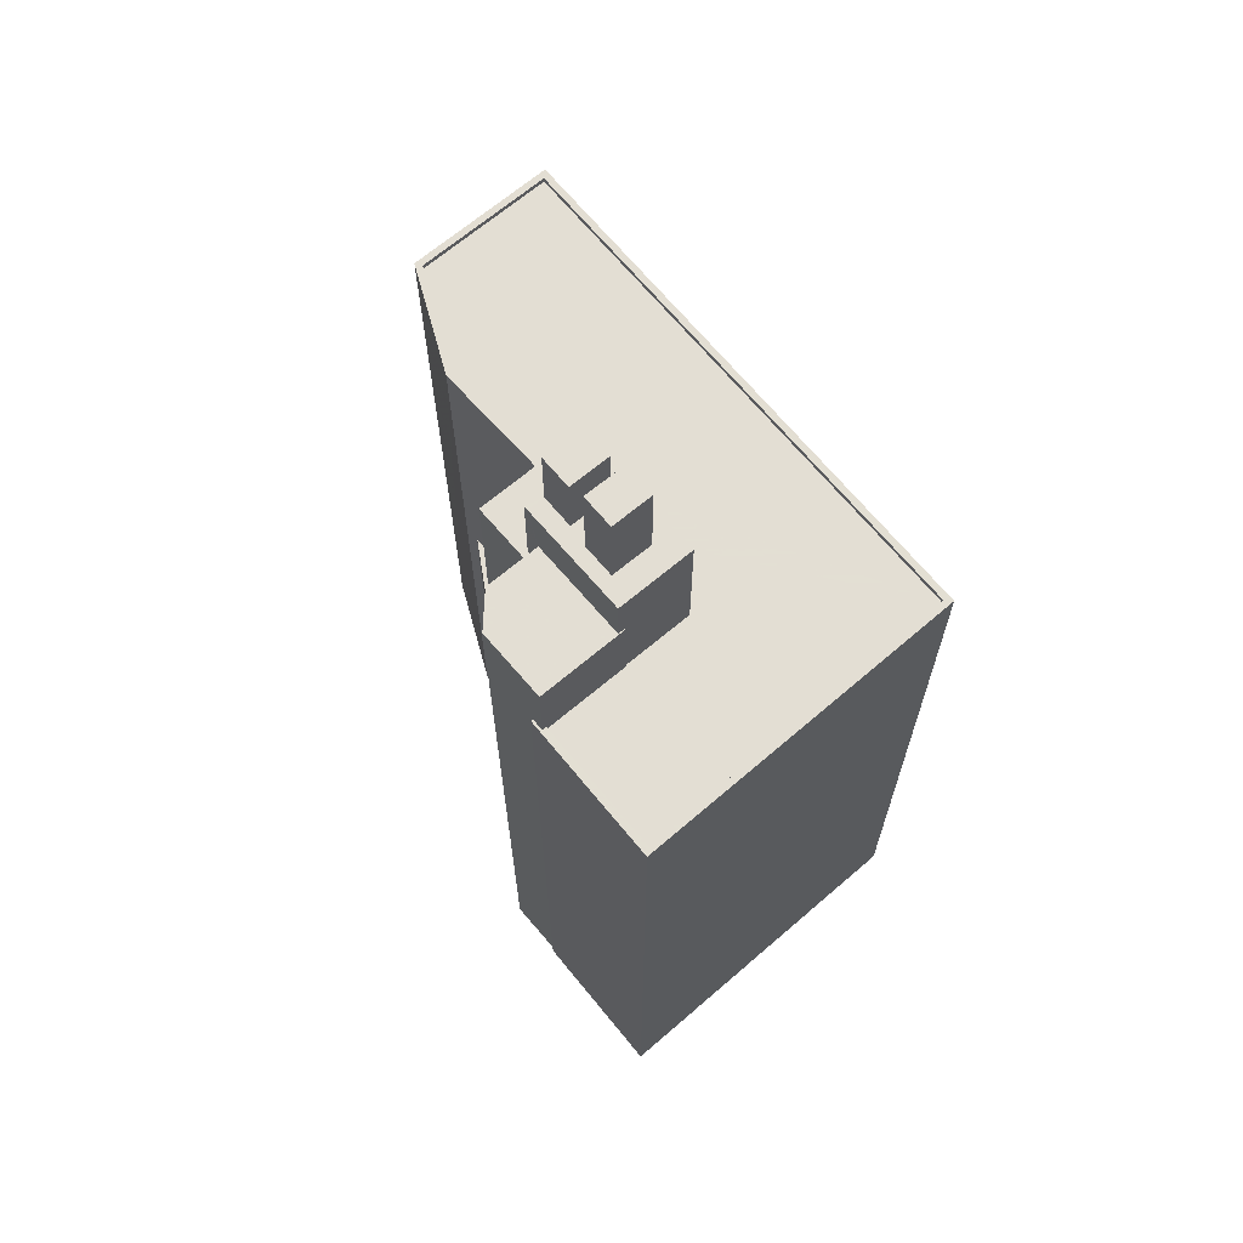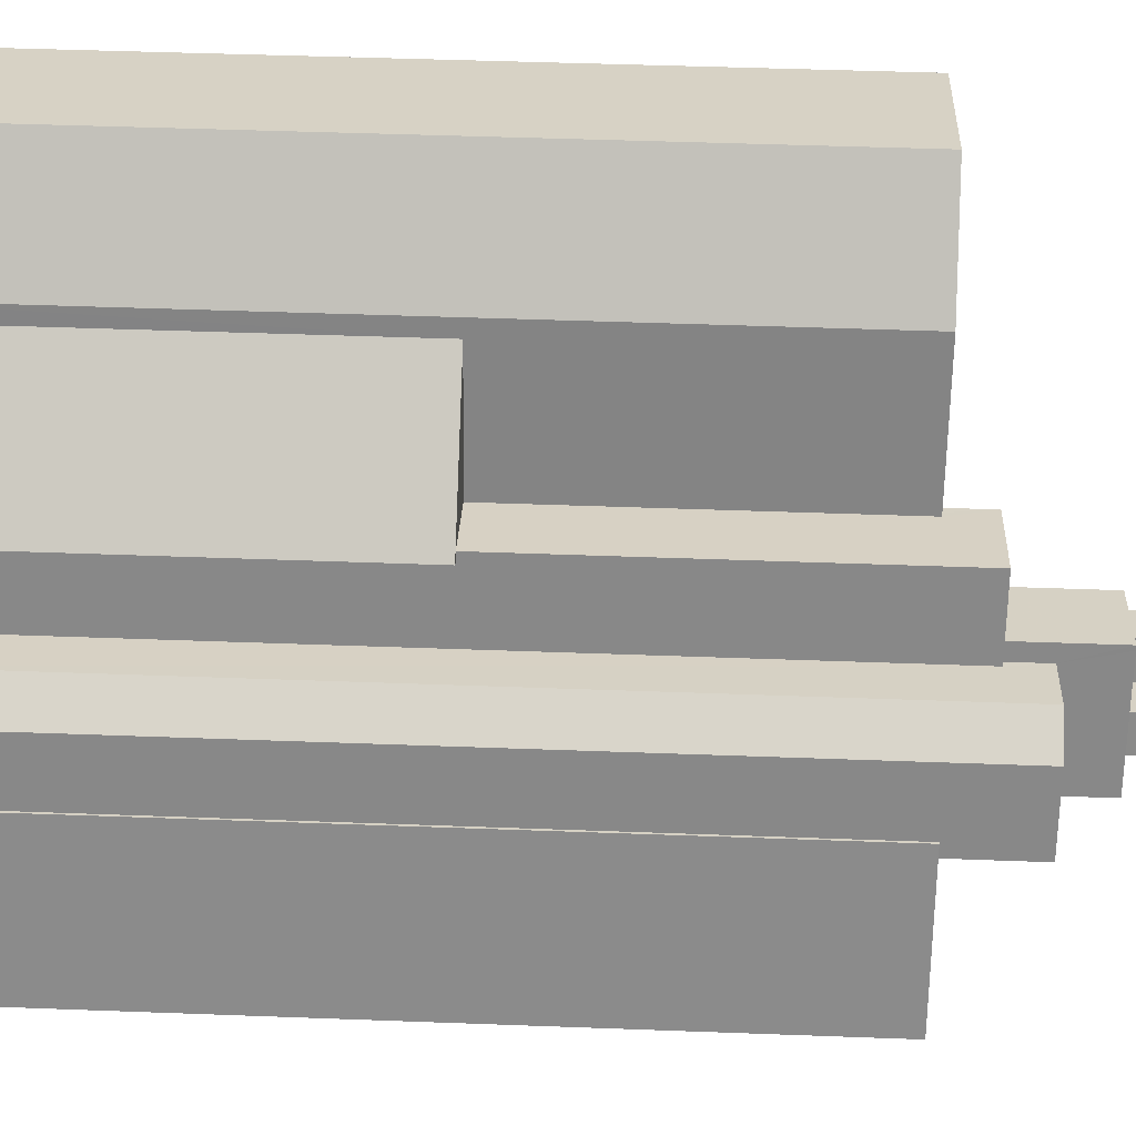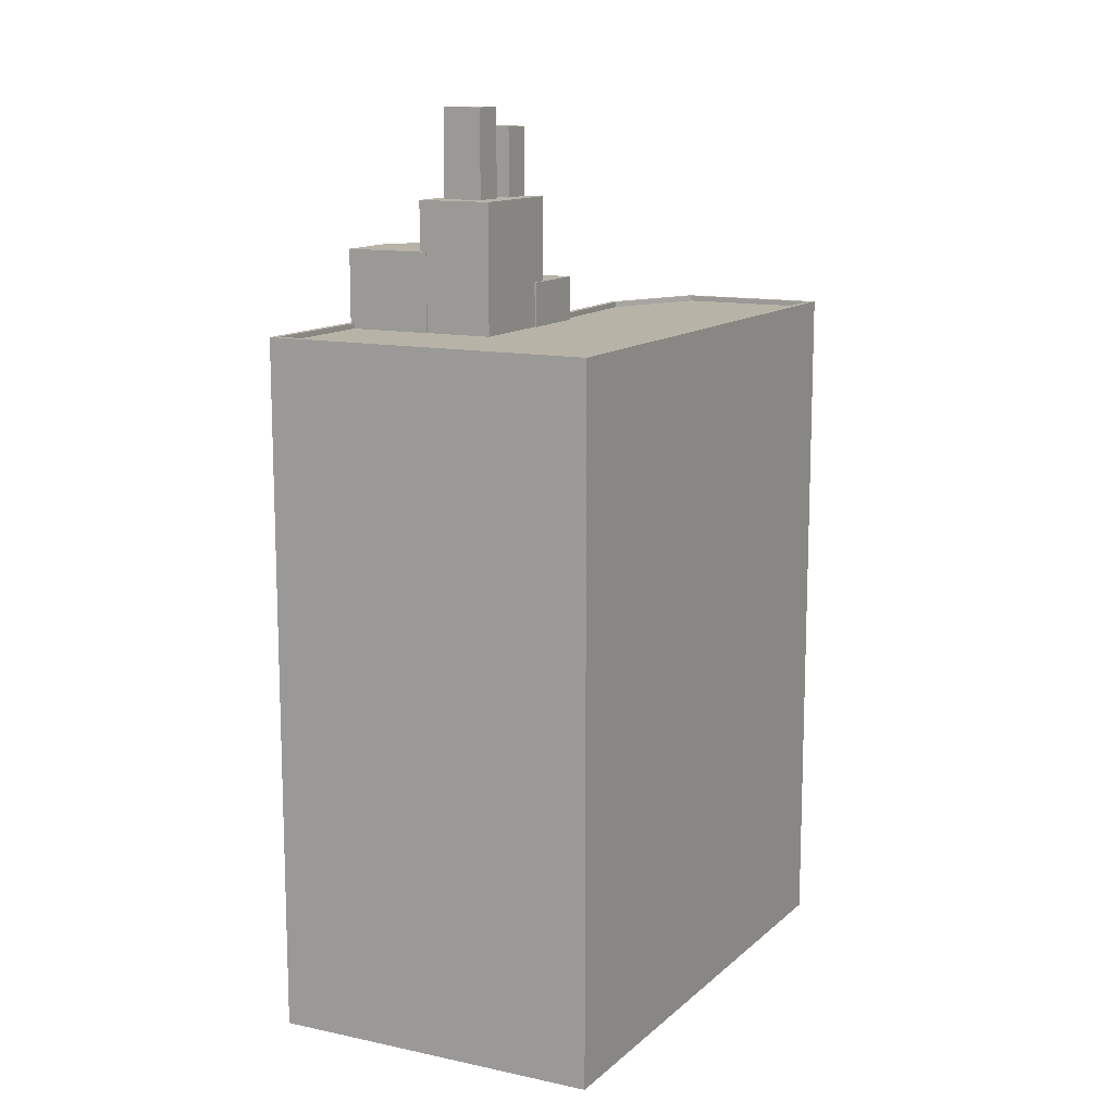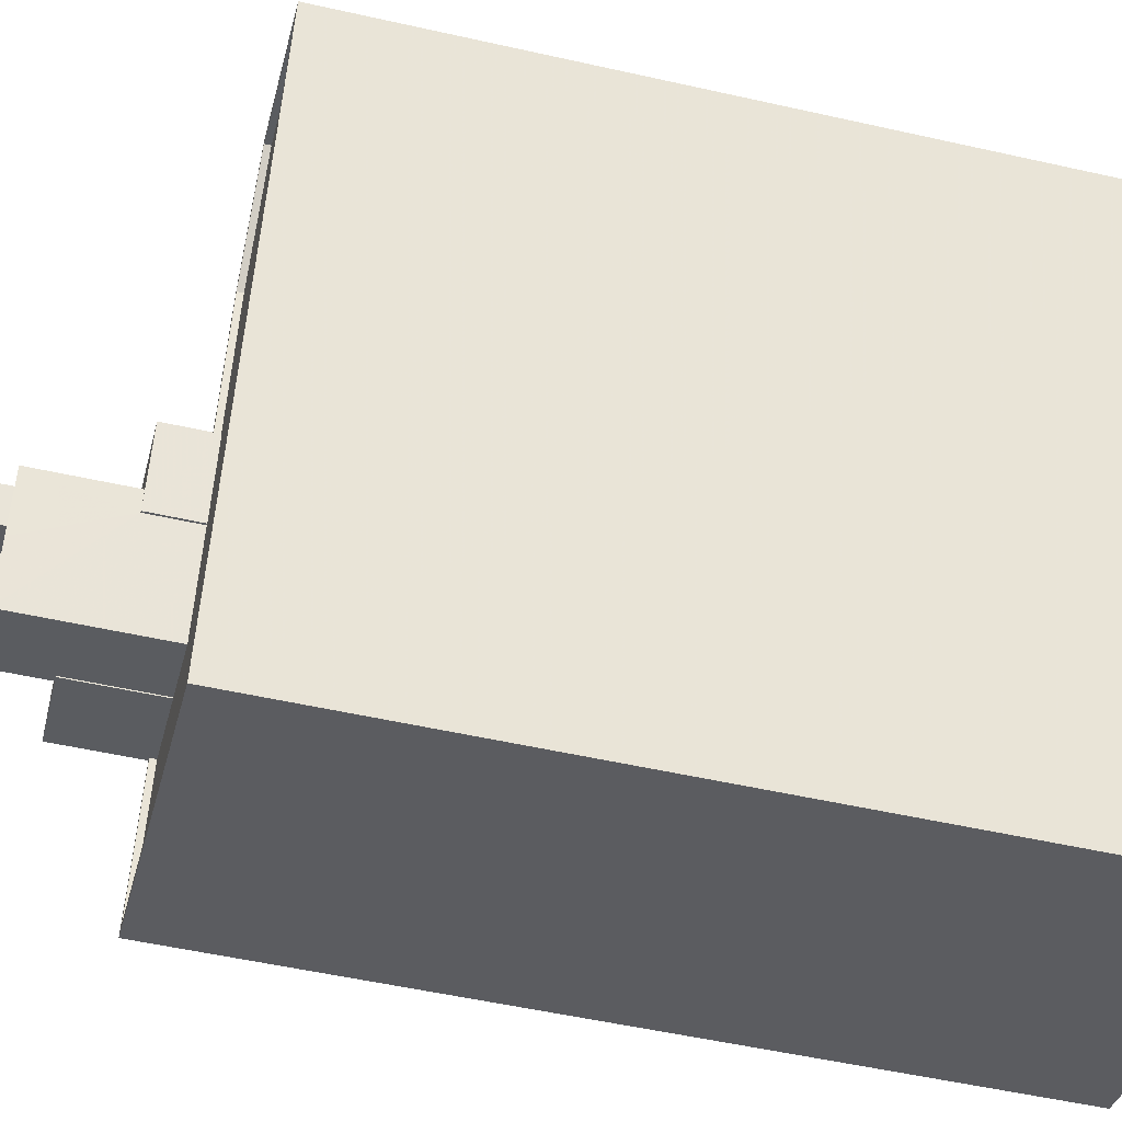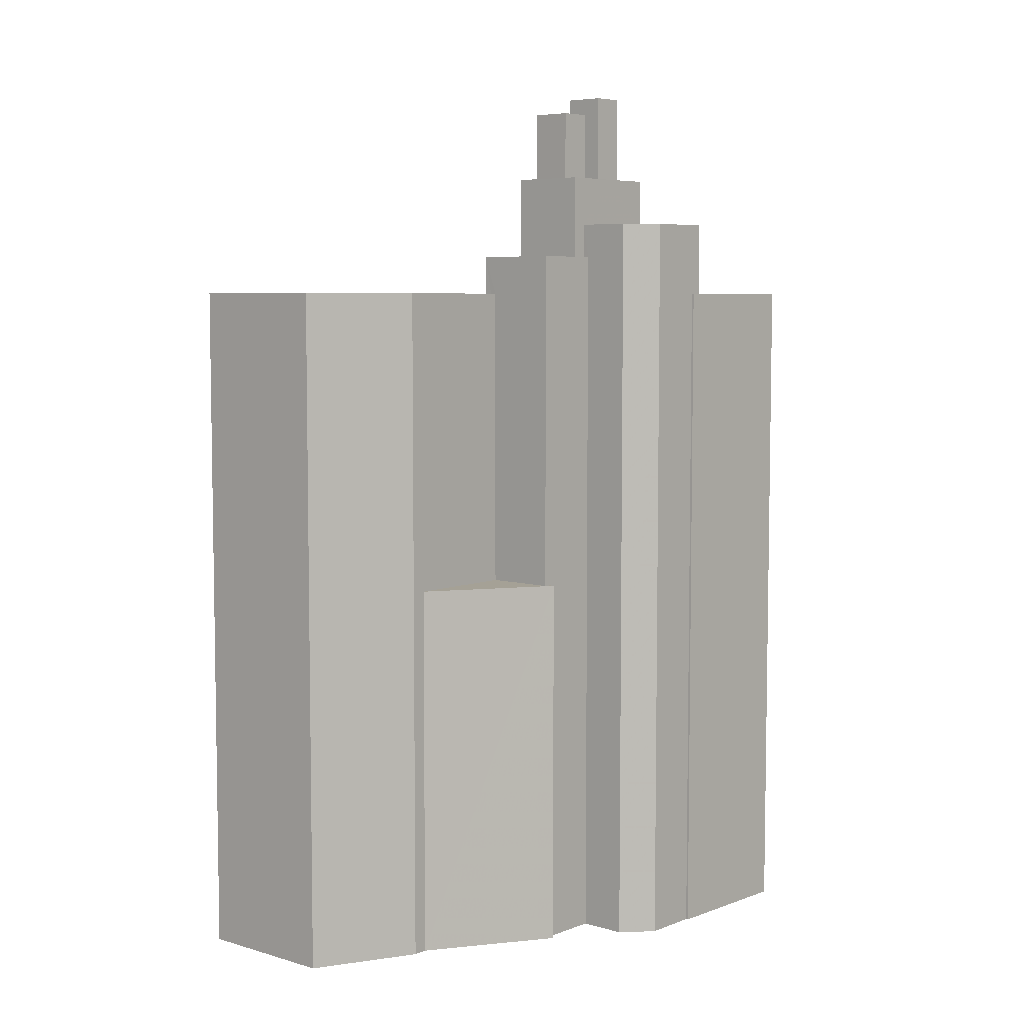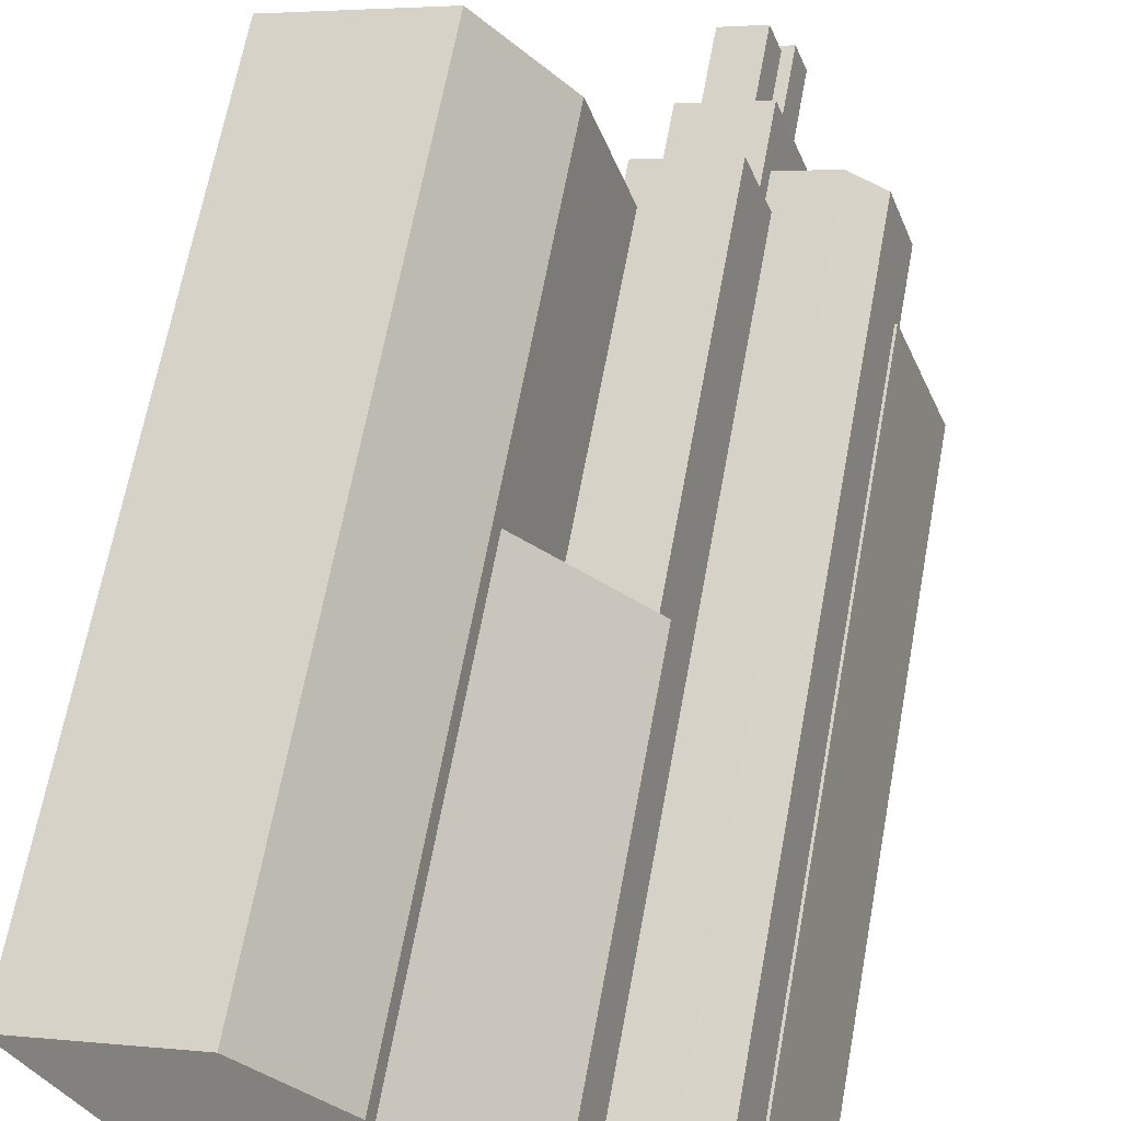
<metadata>
{"format":"obj","ext":"obj","renderer":"f3d","projection":"perspective","resolution":1024,"background":"white","views":[{"elev":67.2,"azim":-58.6,"up":"+Z"},{"elev":45.2,"azim":-87.5,"up":"+Y"},{"elev":12.6,"azim":9.0,"up":"+Z"},{"elev":-51.8,"azim":76.2,"up":"+Y"},{"elev":6.0,"azim":-156.9,"up":"+Z"},{"elev":64.7,"azim":-169.6,"up":"+Y"}]}
</metadata>
<code>
v -1.172e+04 -3.403e+04 32.58
v -1.172e+04 -3.403e+04 32.58
v -1.172e+04 -3.403e+04 32.58
v -1.172e+04 -3.403e+04 32.58
v -1.171e+04 -3.402e+04 32.58
v -1.171e+04 -3.404e+04 32.58
v -1.17e+04 -3.401e+04 32.59
v -1.17e+04 -3.402e+04 32.59
v -1.171e+04 -3.402e+04 32.59
v -1.171e+04 -3.402e+04 32.58
v -1.171e+04 -3.402e+04 32.58
v -1.171e+04 -3.402e+04 32.58
v -1.172e+04 -3.402e+04 32.58
v -1.171e+04 -3.403e+04 74.09
v -1.171e+04 -3.403e+04 74.09
v -1.171e+04 -3.403e+04 74.09
v -1.171e+04 -3.402e+04 74.09
v -1.171e+04 -3.403e+04 70.88
v -1.171e+04 -3.402e+04 70.88
v -1.171e+04 -3.402e+04 70.88
v -1.171e+04 -3.403e+04 70.88
v -1.171e+04 -3.403e+04 70.88
v -1.171e+04 -3.402e+04 70.88
v -1.171e+04 -3.403e+04 70.88
v -1.171e+04 -3.403e+04 70.88
v -1.171e+04 -3.403e+04 70.88
v -1.171e+04 -3.403e+04 70.88
v -1.171e+04 -3.403e+04 70.88
v -1.171e+04 -3.403e+04 70.88
v -1.171e+04 -3.403e+04 70.88
v -1.171e+04 -3.403e+04 70.88
v -1.171e+04 -3.403e+04 70.88
v -1.171e+04 -3.403e+04 70.88
v -1.171e+04 -3.403e+04 74.99
v -1.171e+04 -3.403e+04 75
v -1.171e+04 -3.403e+04 75
v -1.171e+04 -3.403e+04 74.99
v -1.171e+04 -3.402e+04 50.63
v -1.171e+04 -3.402e+04 50.63
v -1.171e+04 -3.402e+04 50.63
v -1.171e+04 -3.402e+04 50.63
v -1.171e+04 -3.402e+04 50.63
v -1.171e+04 -3.402e+04 66.94
v -1.171e+04 -3.402e+04 66.95
v -1.171e+04 -3.402e+04 66.95
v -1.171e+04 -3.402e+04 66.95
v -1.171e+04 -3.403e+04 66.95
v -1.171e+04 -3.403e+04 66.95
v -1.171e+04 -3.403e+04 66.95
v -1.171e+04 -3.403e+04 66.95
v -1.171e+04 -3.403e+04 68.56
v -1.172e+04 -3.402e+04 68.55
v -1.171e+04 -3.403e+04 68.55
v -1.172e+04 -3.403e+04 68.55
v -1.171e+04 -3.403e+04 68.55
v -1.171e+04 -3.403e+04 68.55
v -1.172e+04 -3.403e+04 68.55
v -1.171e+04 -3.404e+04 64.87
v -1.171e+04 -3.403e+04 64.87
v -1.172e+04 -3.403e+04 64.87
v -1.172e+04 -3.403e+04 64.87
v -1.171e+04 -3.403e+04 64.87
v -1.17e+04 -3.402e+04 64.87
v -1.171e+04 -3.402e+04 64.87
v -1.17e+04 -3.401e+04 64.87
v -1.171e+04 -3.402e+04 64.87
v -1.171e+04 -3.402e+04 64.87
v -1.171e+04 -3.403e+04 64.87
v -1.171e+04 -3.403e+04 64.87
v -1.171e+04 -3.403e+04 64.87
v -1.171e+04 -3.404e+04 65.12
v -1.17e+04 -3.402e+04 65.12
v -1.17e+04 -3.402e+04 65.12
v -1.17e+04 -3.401e+04 65.12
v -1.172e+04 -3.403e+04 65.12
v -1.172e+04 -3.403e+04 65.12
v -1.172e+04 -3.403e+04 65.12
v -1.172e+04 -3.403e+04 65.12
v -1.171e+04 -3.402e+04 65.12
v -1.17e+04 -3.401e+04 65.12
v -1.171e+04 -3.402e+04 65.12
v -1.171e+04 -3.402e+04 65.12
v -1.172e+04 -3.403e+04 65.12
v -1.171e+04 -3.402e+04 65.12
v -1.172e+04 -3.403e+04 65.12
v -1.171e+04 -3.404e+04 65.12
f 1 2 3
f 3 4 5
f 3 6 1
f 7 8 9
f 8 6 10
f 10 11 12
f 8 10 9
f 4 13 5
f 5 11 10
f 5 6 3
f 6 5 10
f 14 15 16
f 14 17 15
f 18 19 20
f 21 18 22
f 19 23 20
f 18 20 22
f 21 24 25
f 26 27 28
f 25 24 27
f 26 28 29
f 24 21 22
f 29 28 23
f 23 28 20
f 27 24 28
f 30 25 27
f 25 30 31
f 31 30 32
f 29 33 26
f 32 33 29
f 30 33 32
f 34 35 36
f 34 37 35
f 38 39 40
f 39 41 40
f 39 42 41
f 43 44 45
f 45 44 46
f 46 47 48
f 44 43 49
f 48 47 50
f 44 47 46
f 51 52 53
f 52 54 53
f 55 53 56
f 53 54 57
f 56 53 57
f 58 59 60
f 61 60 62
f 58 63 64
f 63 65 66
f 67 64 66
f 62 59 68
f 59 69 70
f 69 58 64
f 60 59 62
f 59 58 69
f 64 63 66
f 71 72 73
f 73 72 74
f 75 71 76
f 77 75 78
f 79 80 74
f 81 82 79
f 83 77 78
f 81 84 82
f 78 76 85
f 86 71 73
f 76 71 86
f 80 73 74
f 82 80 79
f 78 75 76
f 22 14 16
f 24 22 16
f 15 24 16
f 15 28 24
f 20 15 17
f 20 28 15
f 22 20 17
f 14 22 17
f 47 19 18
f 47 44 19
f 50 31 59
f 59 70 50
f 47 18 21
f 47 21 50
f 50 25 31
f 50 21 25
f 53 55 32
f 32 55 31
f 31 55 59
f 55 68 59
f 49 51 44
f 44 51 19
f 29 51 53
f 29 53 32
f 19 51 23
f 23 51 29
f 27 36 35
f 30 27 35
f 30 35 37
f 33 30 37
f 26 37 34
f 26 33 37
f 27 34 36
f 27 26 34
f 40 10 12
f 40 41 10
f 11 40 12
f 11 38 40
f 45 38 43
f 43 38 5
f 45 39 38
f 5 38 11
f 42 39 81
f 39 45 81
f 67 84 64
f 64 84 46
f 81 45 46
f 84 81 46
f 64 46 48
f 69 64 48
f 50 69 48
f 50 70 69
f 54 13 4
f 54 52 13
f 51 43 52
f 52 43 13
f 51 49 43
f 13 43 5
f 78 57 83
f 3 83 4
f 4 83 54
f 83 57 54
f 56 68 55
f 56 62 68
f 61 62 85
f 78 85 57
f 57 85 56
f 85 62 56
f 3 2 77
f 83 3 77
f 71 6 8
f 72 71 8
f 75 1 6
f 71 75 6
f 75 2 1
f 75 77 2
f 42 81 41
f 10 41 9
f 9 41 79
f 41 81 79
f 79 7 9
f 79 74 7
f 74 8 7
f 74 72 8
f 80 65 63
f 73 80 63
f 86 63 58
f 86 73 63
f 76 58 60
f 76 86 58
f 61 76 60
f 61 85 76
f 66 82 84
f 67 66 84
f 82 66 65
f 80 82 65

</code>
